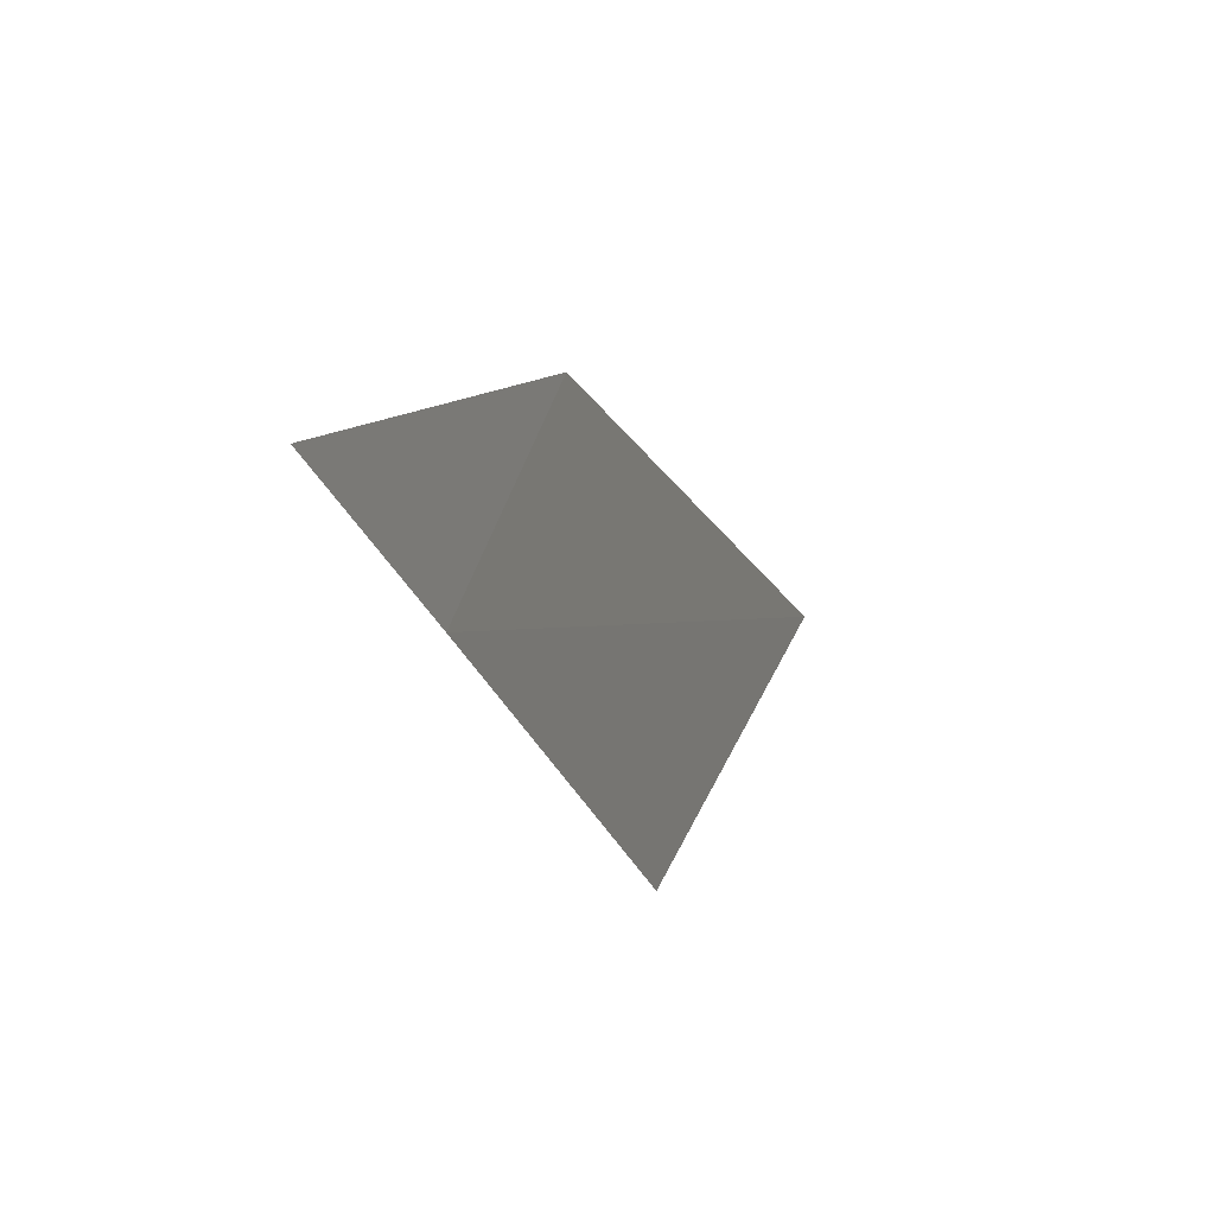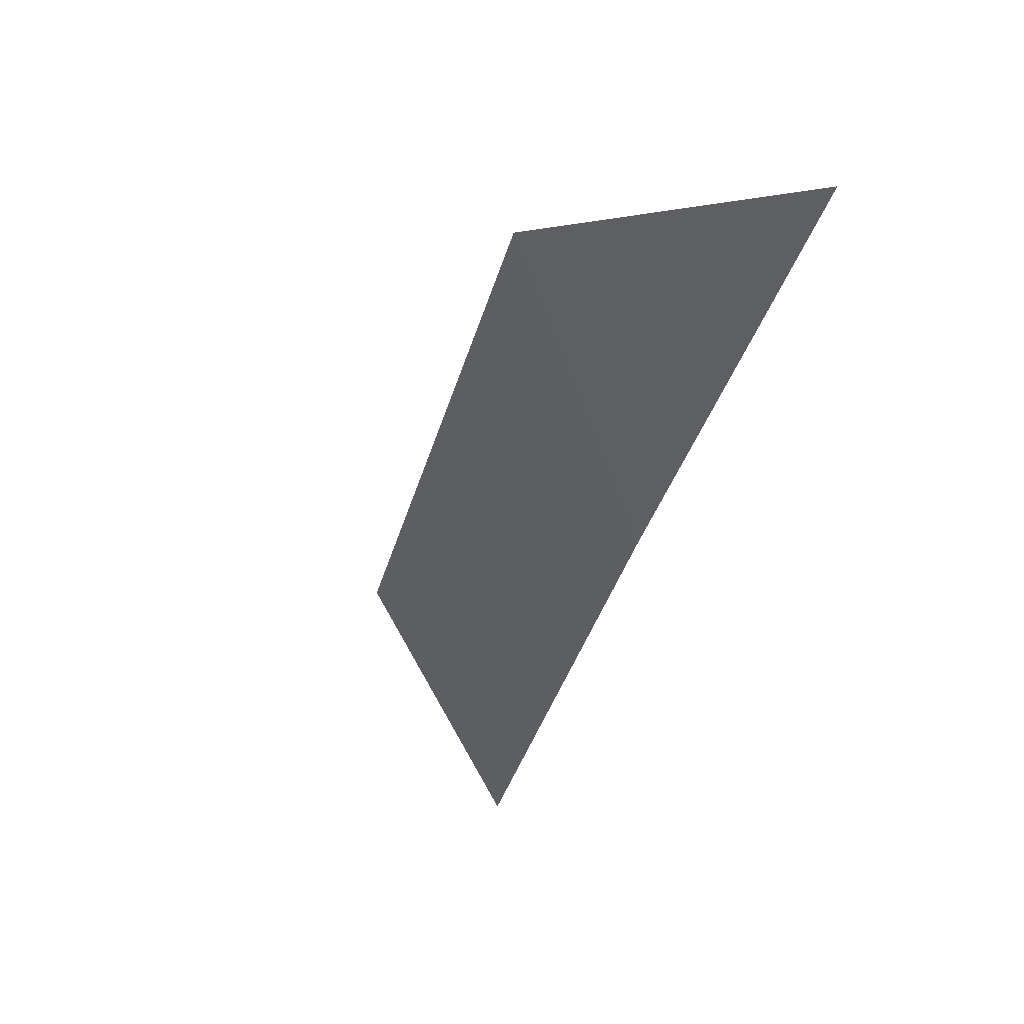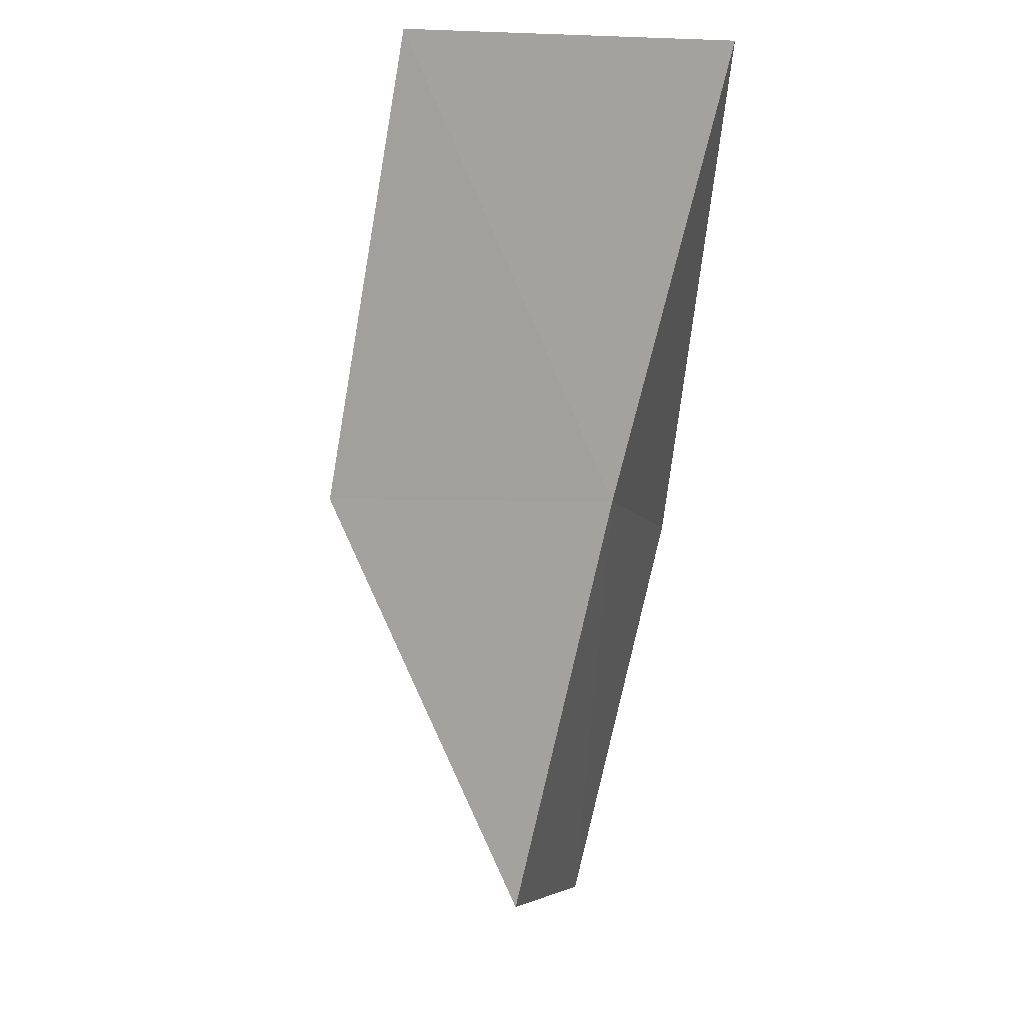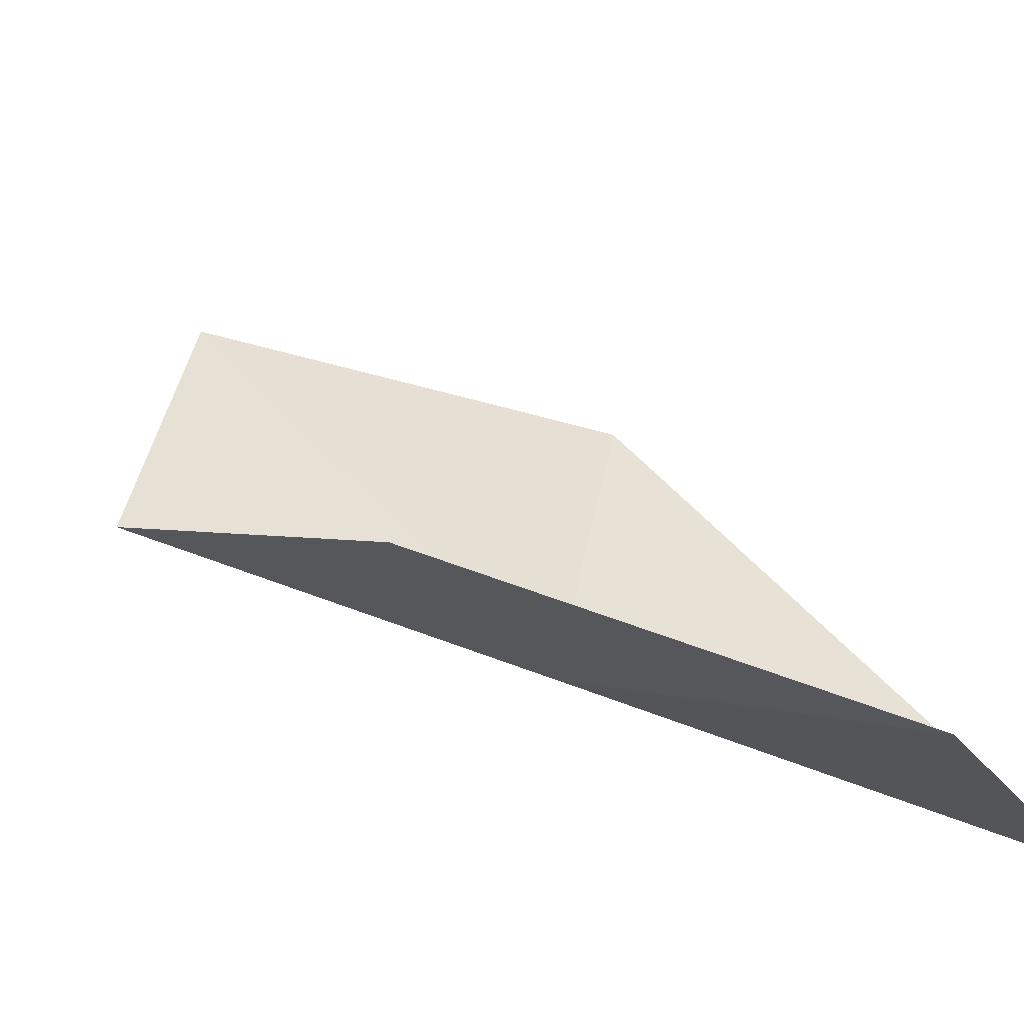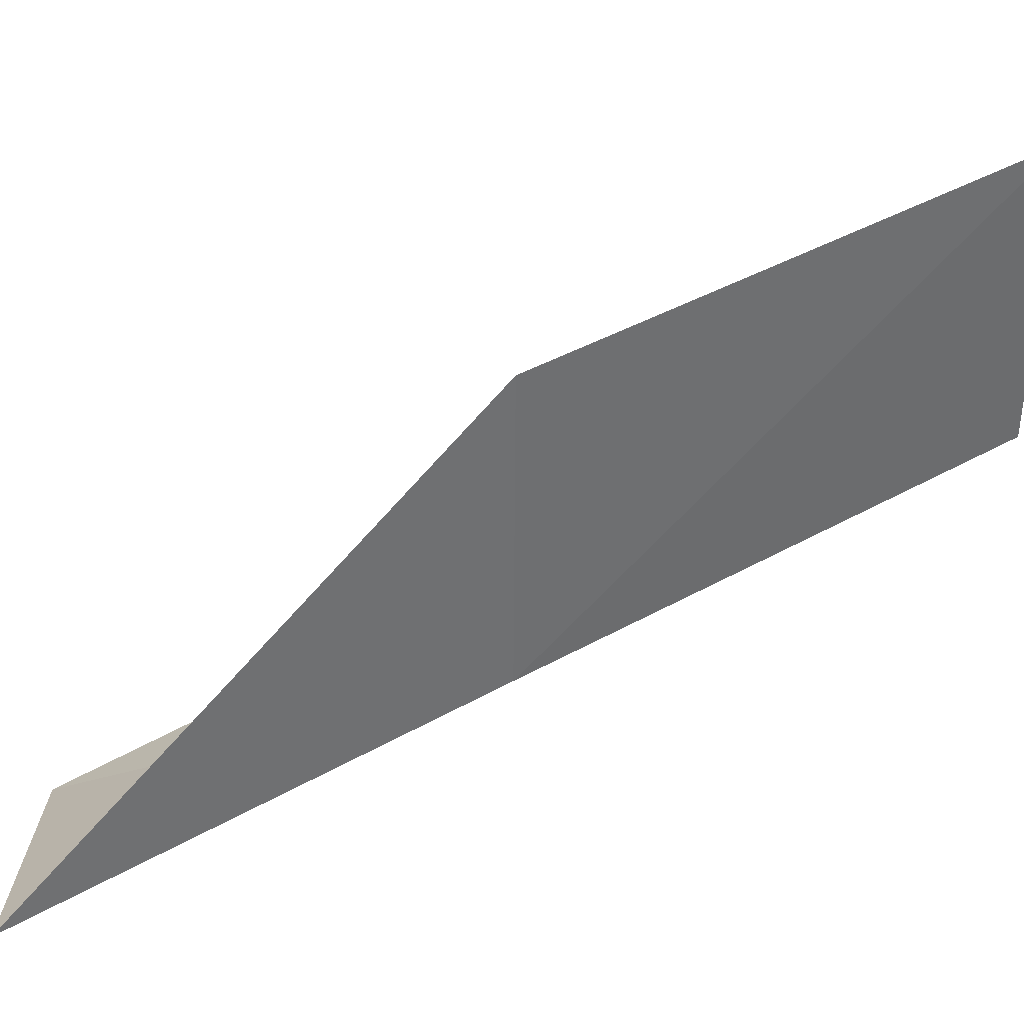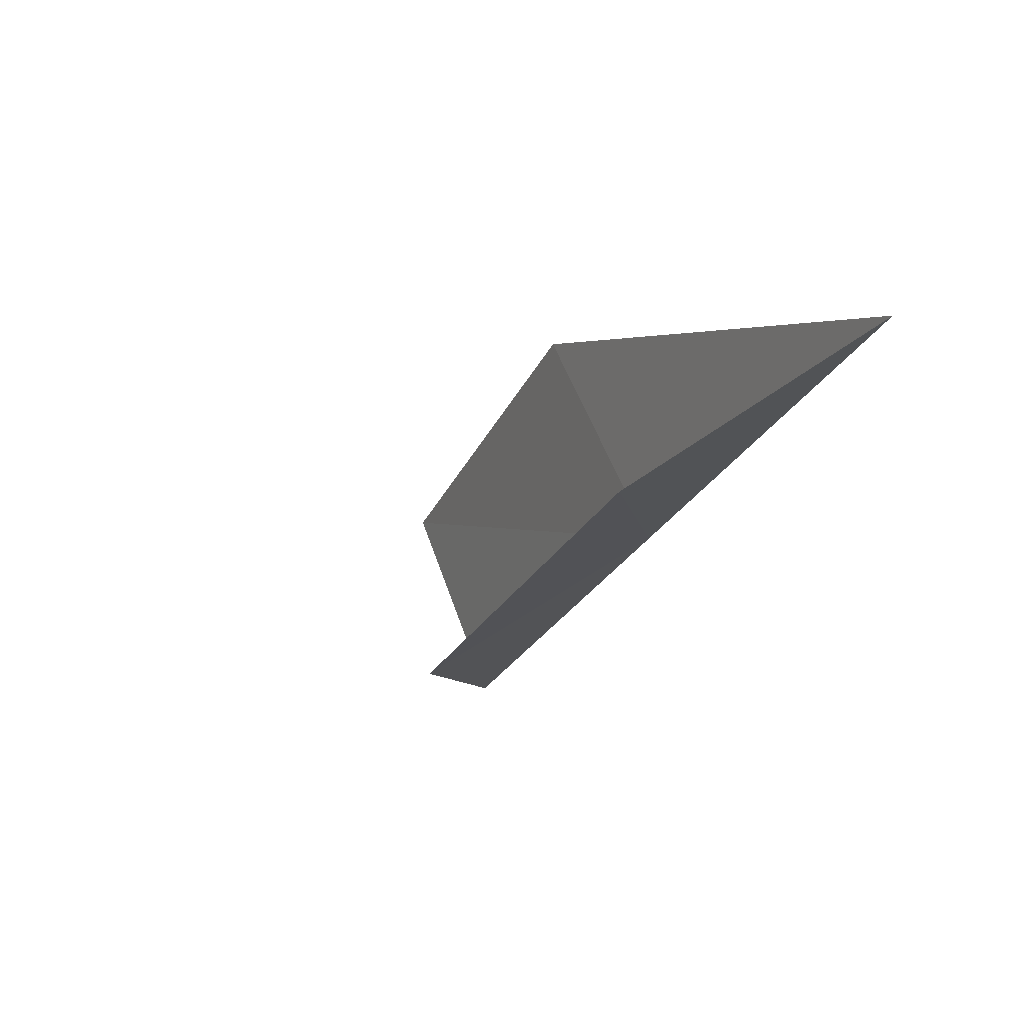
<metadata>
{"format":"obj","ext":"obj","renderer":"f3d","projection":"perspective","resolution":1024,"background":"white","views":[{"elev":-52.4,"azim":133.7,"up":"+Z"},{"elev":26.2,"azim":-28.5,"up":"+Z"},{"elev":-5.7,"azim":-10.5,"up":"+Z"},{"elev":-21.2,"azim":-62.5,"up":"+Y"},{"elev":11.6,"azim":89.2,"up":"+Y"},{"elev":51.0,"azim":-43.4,"up":"+Z"}]}
</metadata>
<code>
v -25.41 -26.39 52.3
v -24.13 -23.57 52.3
v -24.62 -28.36 56.66
v -27.86 -28.11 56.66
v -28.34 -26.07 52.3
v -24.83 -21.82 47.94
v -26.07 -24.41 47.94
f 1 3 2
f 1 5 4
f 1 4 3
f 1 6 7
f 1 2 6
f 1 7 5

</code>
